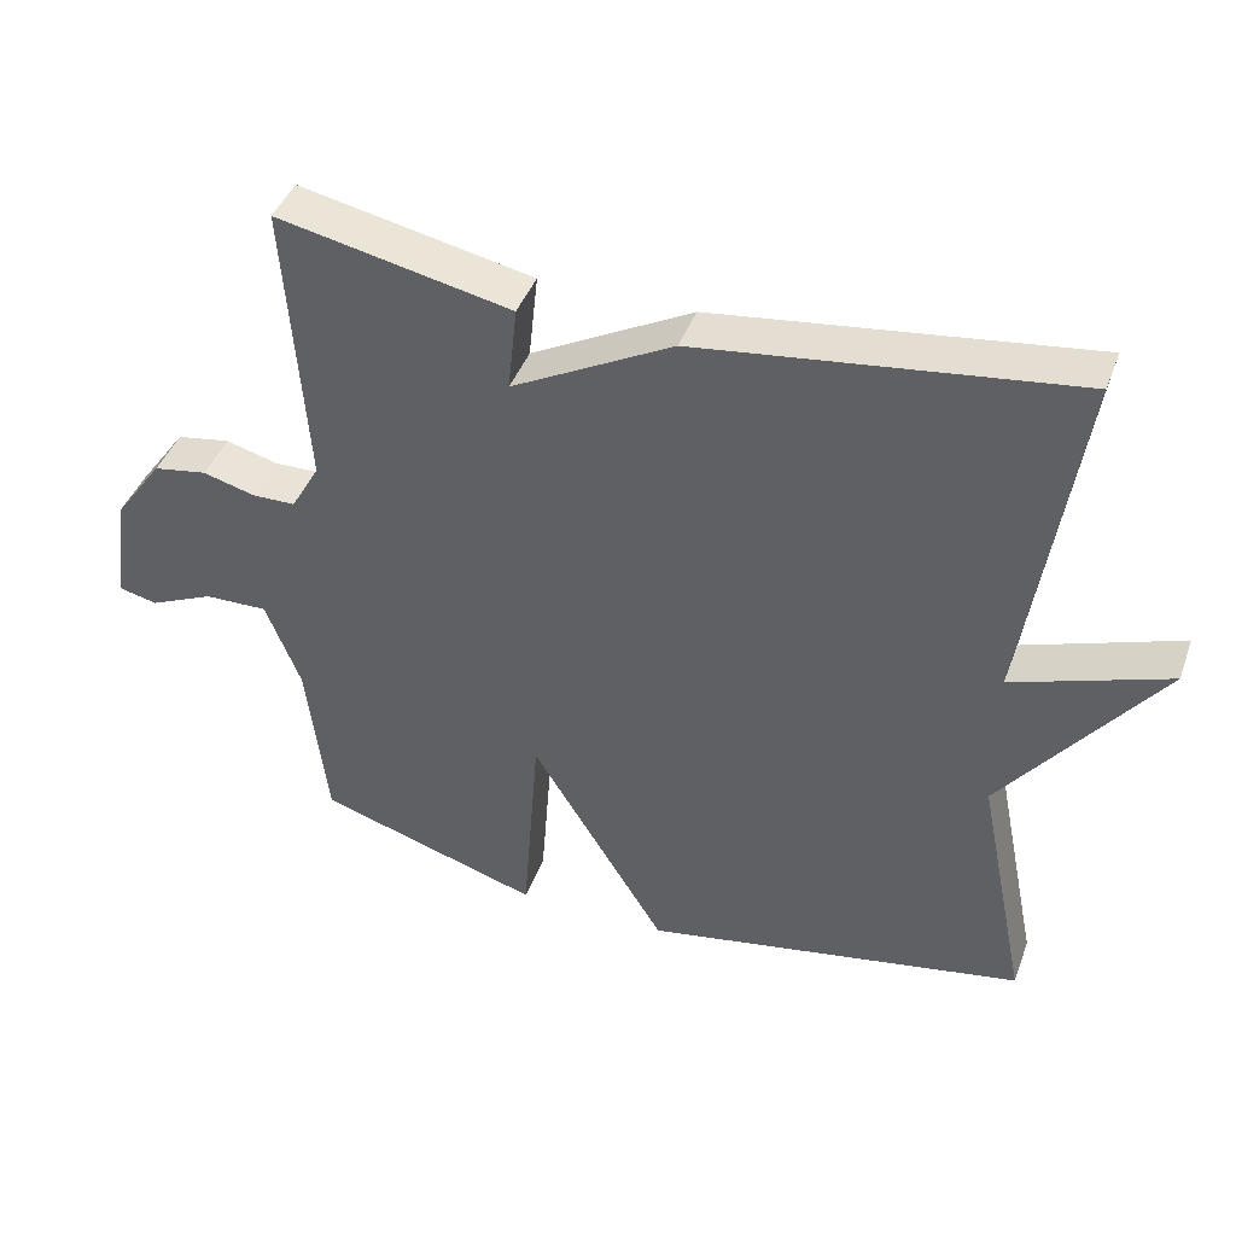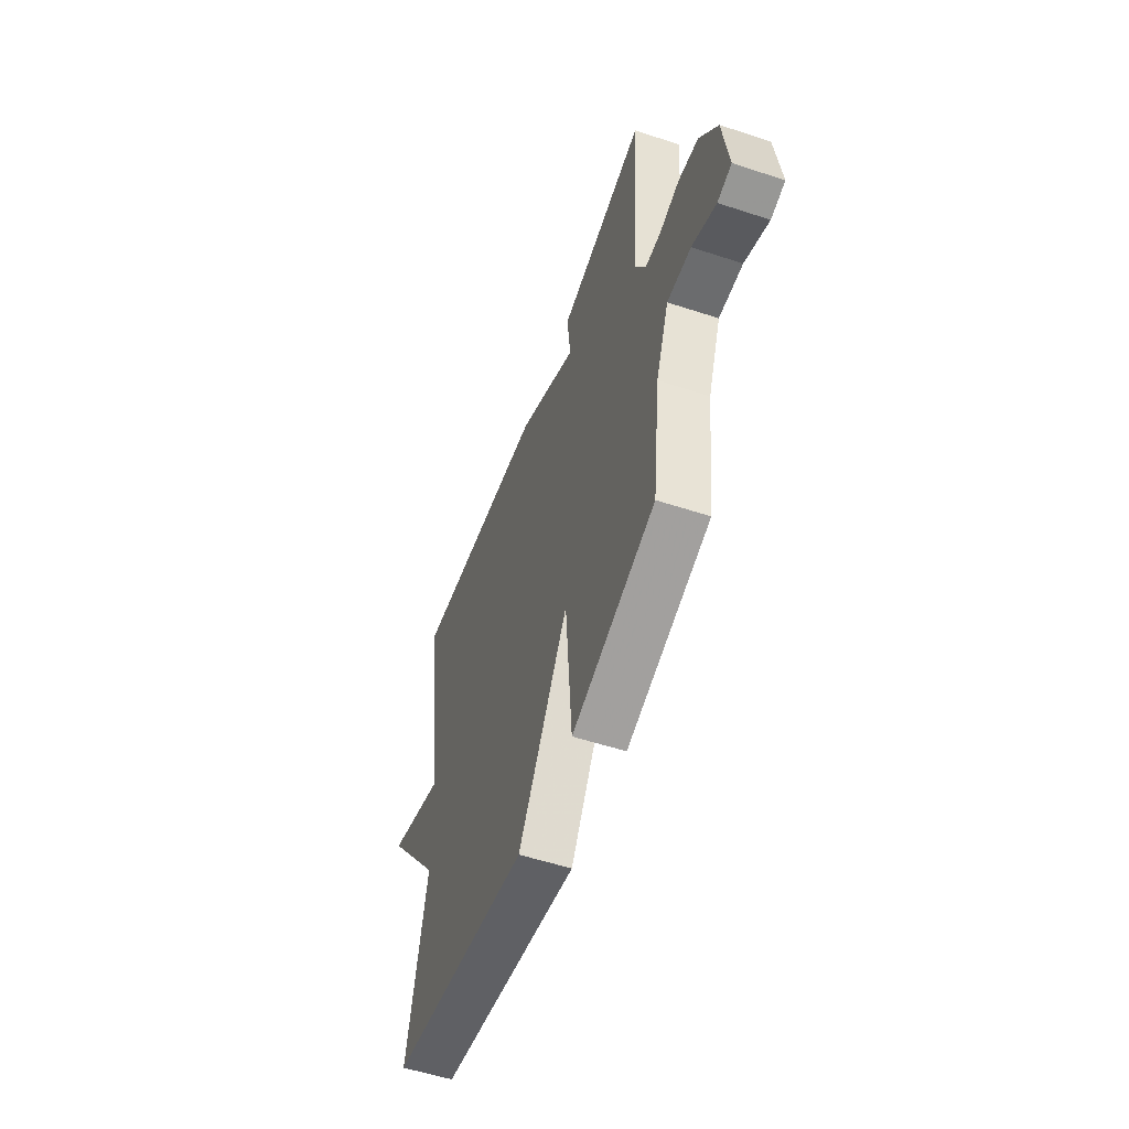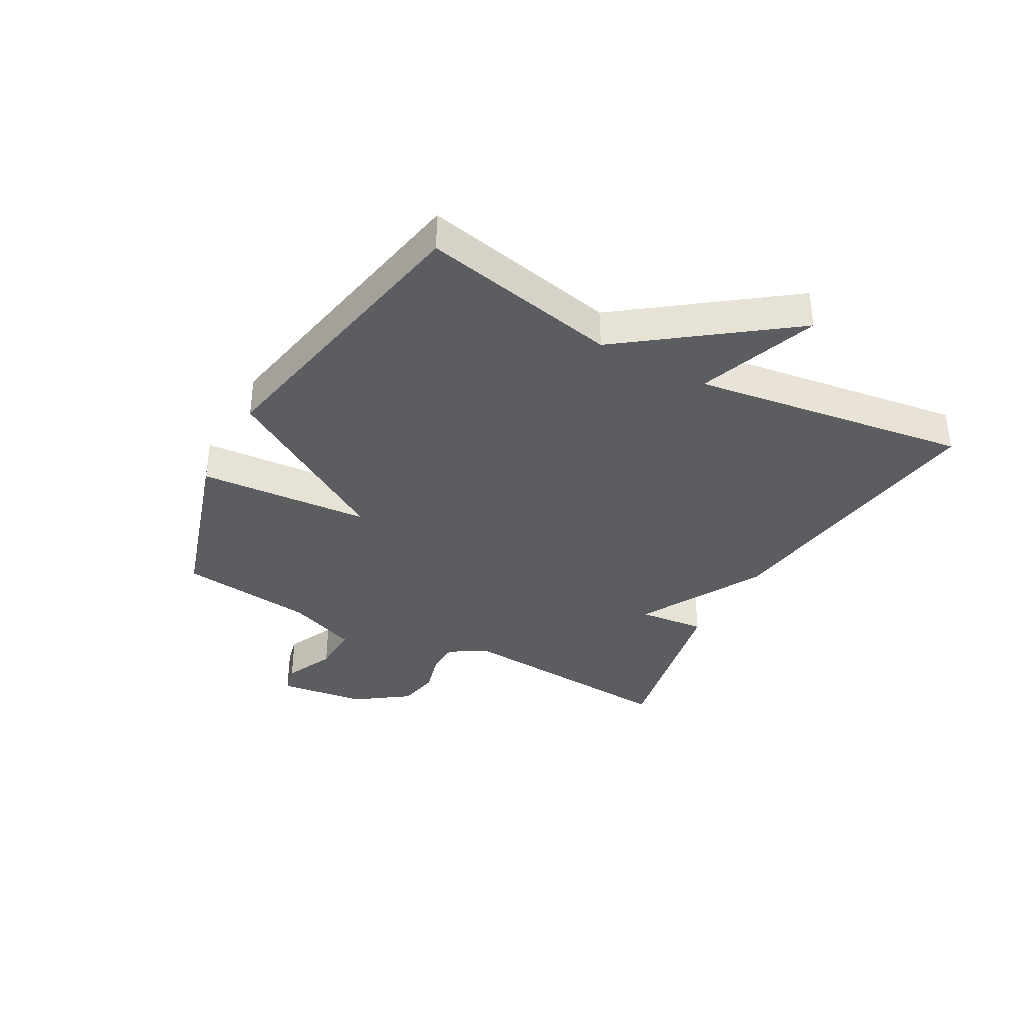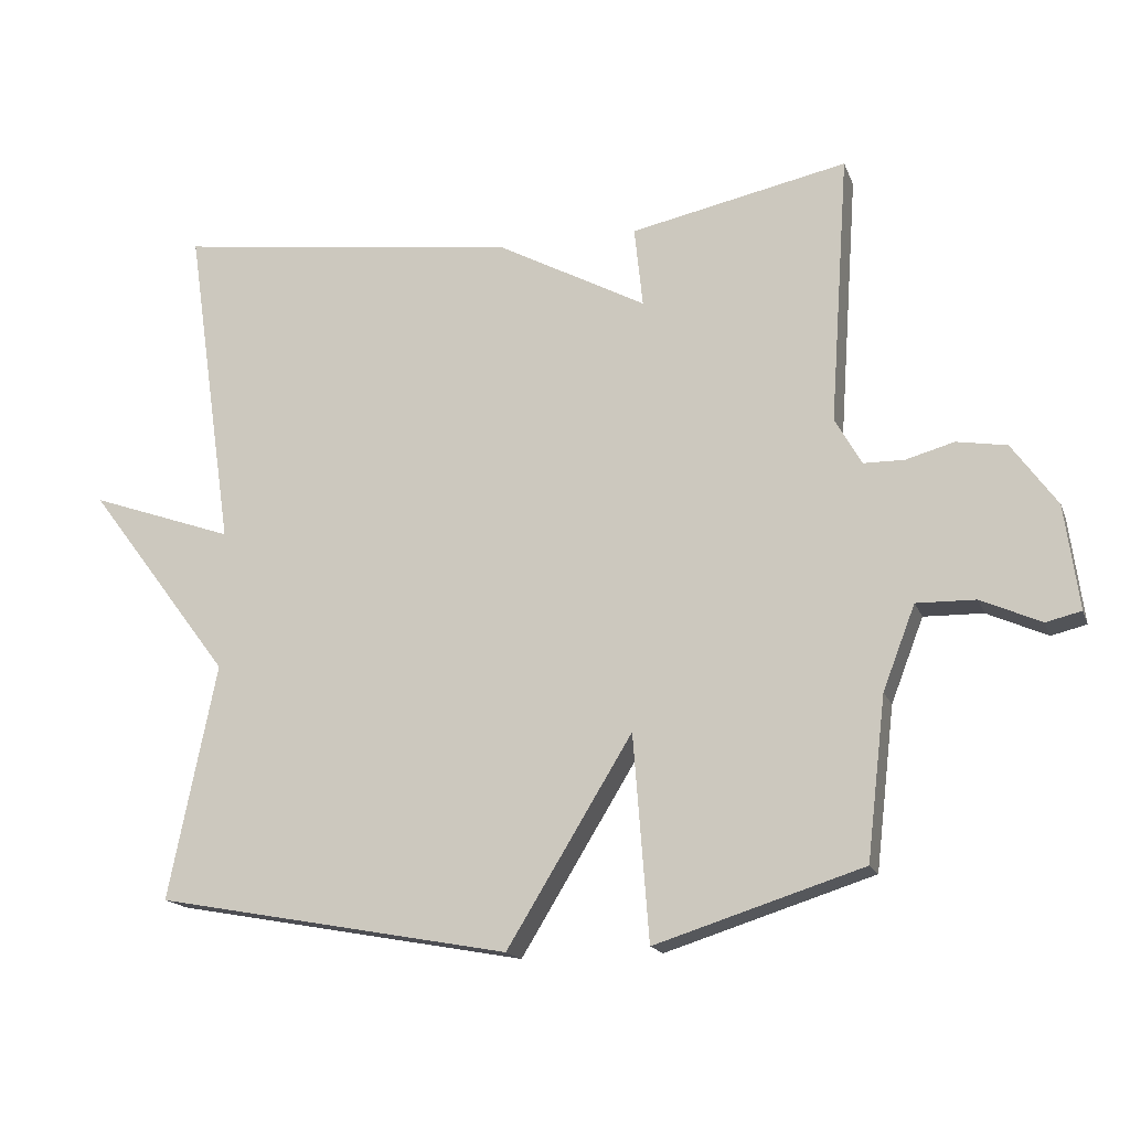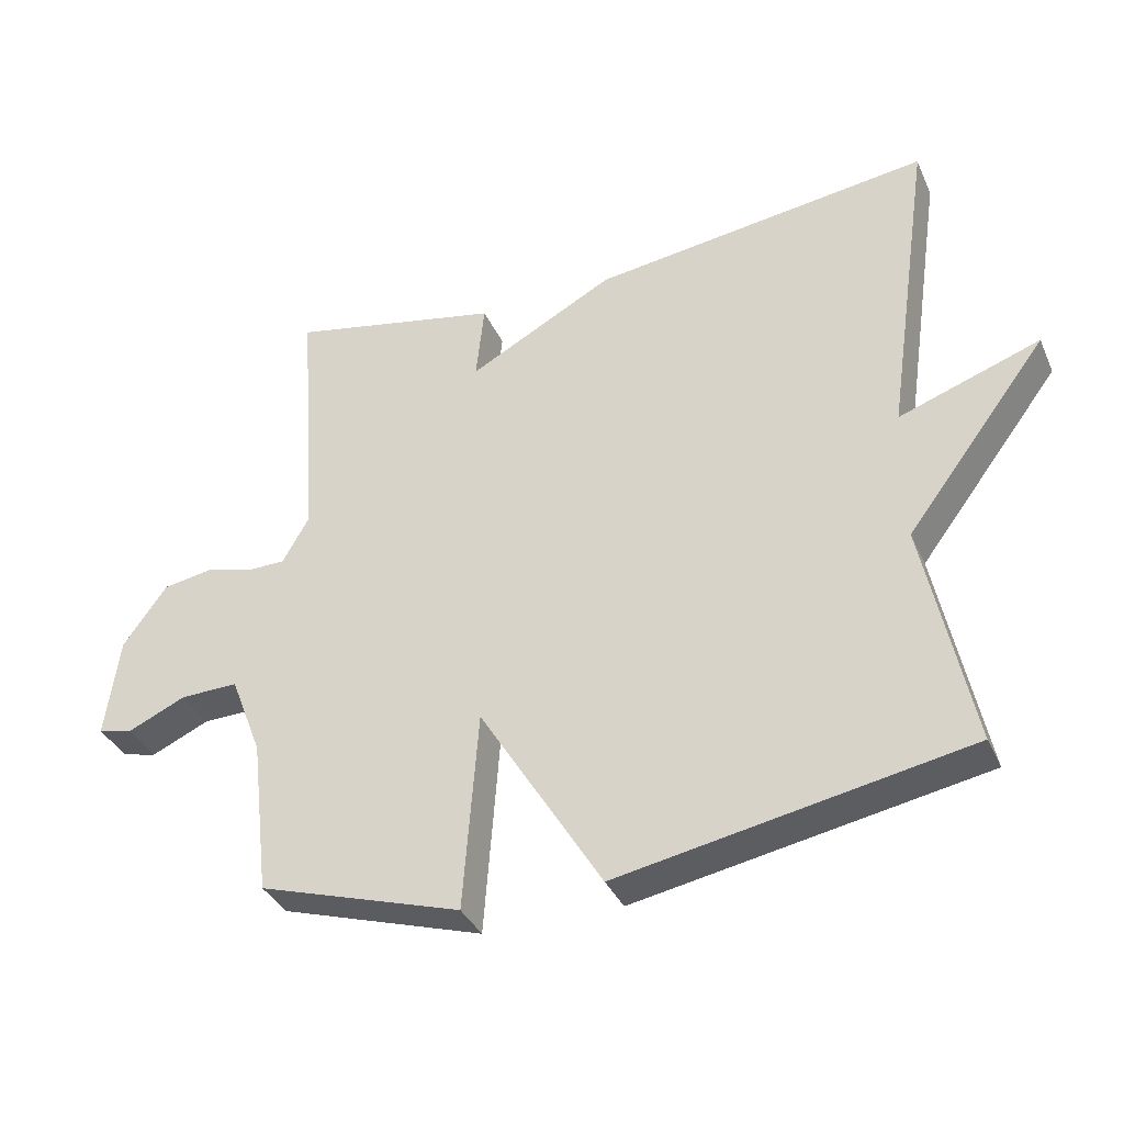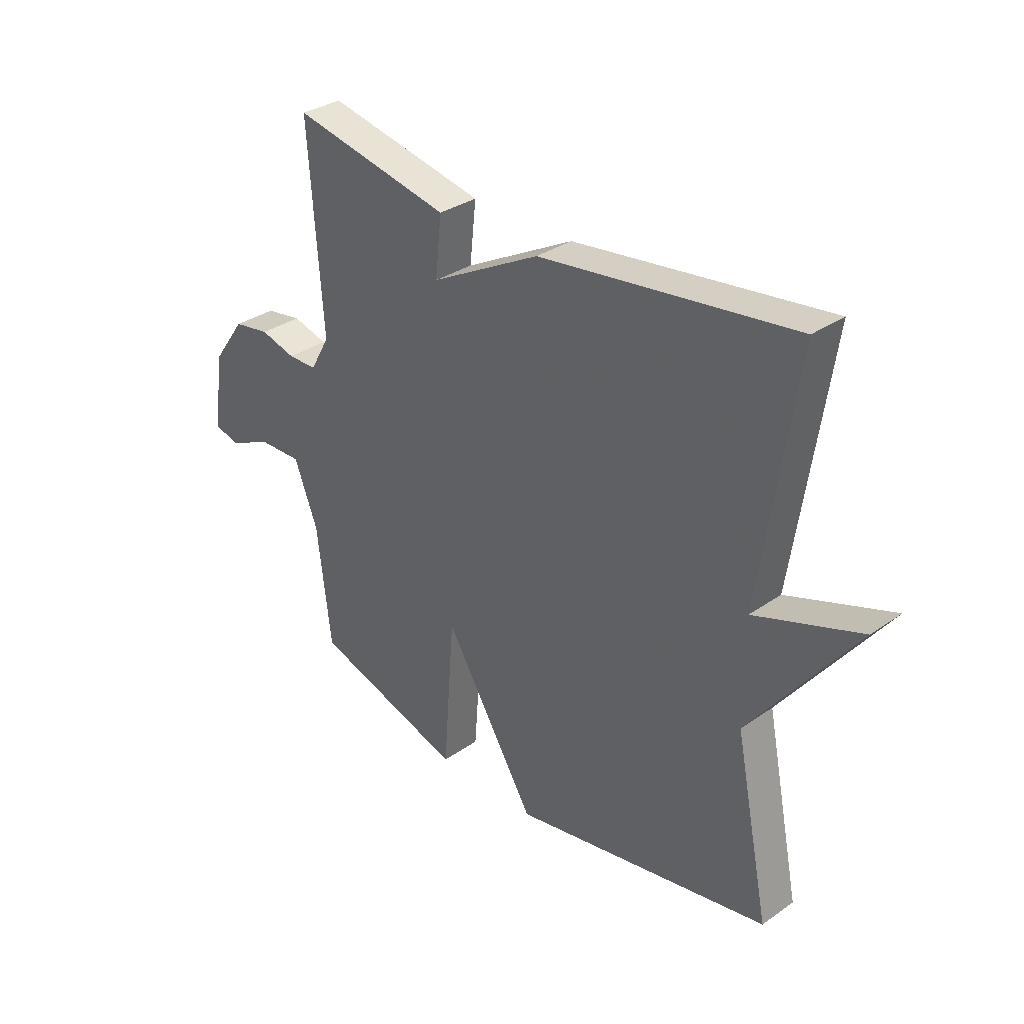
<metadata>
{"format":"obj","ext":"obj","renderer":"f3d","projection":"perspective","resolution":1024,"background":"white","views":[{"elev":42.6,"azim":-160.5,"up":"+Z"},{"elev":-54.9,"azim":70.8,"up":"+Z"},{"elev":-36.3,"azim":-119.1,"up":"+Y"},{"elev":-16.7,"azim":16.6,"up":"+Z"},{"elev":-36.3,"azim":-157.9,"up":"+Z"},{"elev":32.6,"azim":-134.0,"up":"+Z"}]}
</metadata>
<code>
v 0.5 0.07 0.5
v 0.473 0.07 0.118
v 0.511 0.07 0.051
v 0.568 0.07 0.05
v 0.637 0.07 0.069
v 0.708 0.07 0.057
v 0.772 0.07 -0.032
v 0.792 0.07 -0.18
v 0.742 0.07 -0.192
v 0.657 0.07 -0.154
v 0.573 0.07 -0.152
v 0.527 0.07 -0.271
v 0.5 0.07 -0.5
v 0.205 0.07 -0.593
v 0.183 0.07 -0.302
v 0.005 0.07 -0.593
v -0.5 0.07 -0.5
v -0.432 0.07 -0.166
v -0.637 0.07 0.106
v -0.432 0.07 0.034
v -0.5 0.07 0.5
v -0.008 0.07 0.436
v 0.204 0.07 0.322
v 0.192 0.07 0.436
v 0.5 0 0.5
v 0.473 0 0.118
v 0.511 0 0.051
v 0.568 0 0.05
v 0.637 0 0.069
v 0.708 0 0.057
v 0.772 0 -0.032
v 0.792 0 -0.18
v 0.742 0 -0.192
v 0.657 0 -0.154
v 0.573 0 -0.152
v 0.527 0 -0.271
v 0.5 0 -0.5
v 0.205 0 -0.593
v 0.183 0 -0.302
v 0.005 0 -0.593
v -0.5 0 -0.5
v -0.432 0 -0.166
v -0.637 0 0.106
v -0.432 0 0.034
v -0.5 0 0.5
v -0.008 0 0.436
v 0.204 0 0.322
v 0.192 0 0.436
f 23 24 1 2
f 23 2 3
f 22 23 3
f 21 22 3
f 20 21 3
f 18 19 20
f 18 20 3 4
f 15 16 17 18
f 15 18 4
f 12 13 14 15
f 15 4 5
f 12 15 5
f 11 12 5
f 5 6 7
f 11 5 7
f 10 11 7
f 7 8 9 10
f 26 25 48 47
f 27 26 47
f 27 47 46
f 27 46 45
f 27 45 44
f 44 43 42
f 28 27 44 42
f 42 41 40 39
f 28 42 39
f 39 38 37 36
f 29 28 39
f 29 39 36
f 29 36 35
f 31 30 29
f 31 29 35
f 31 35 34
f 34 33 32 31
f 1 25 26 2
f 2 26 27 3
f 3 27 28 4
f 4 28 29 5
f 5 29 30 6
f 6 30 31 7
f 7 31 32 8
f 8 32 33 9
f 9 33 34 10
f 10 34 35 11
f 11 35 36 12
f 12 36 37 13
f 13 37 38 14
f 14 38 39 15
f 15 39 40 16
f 16 40 41 17
f 17 41 42 18
f 18 42 43 19
f 19 43 44 20
f 20 44 45 21
f 21 45 46 22
f 22 46 47 23
f 23 47 48 24
f 24 48 25 1

</code>
